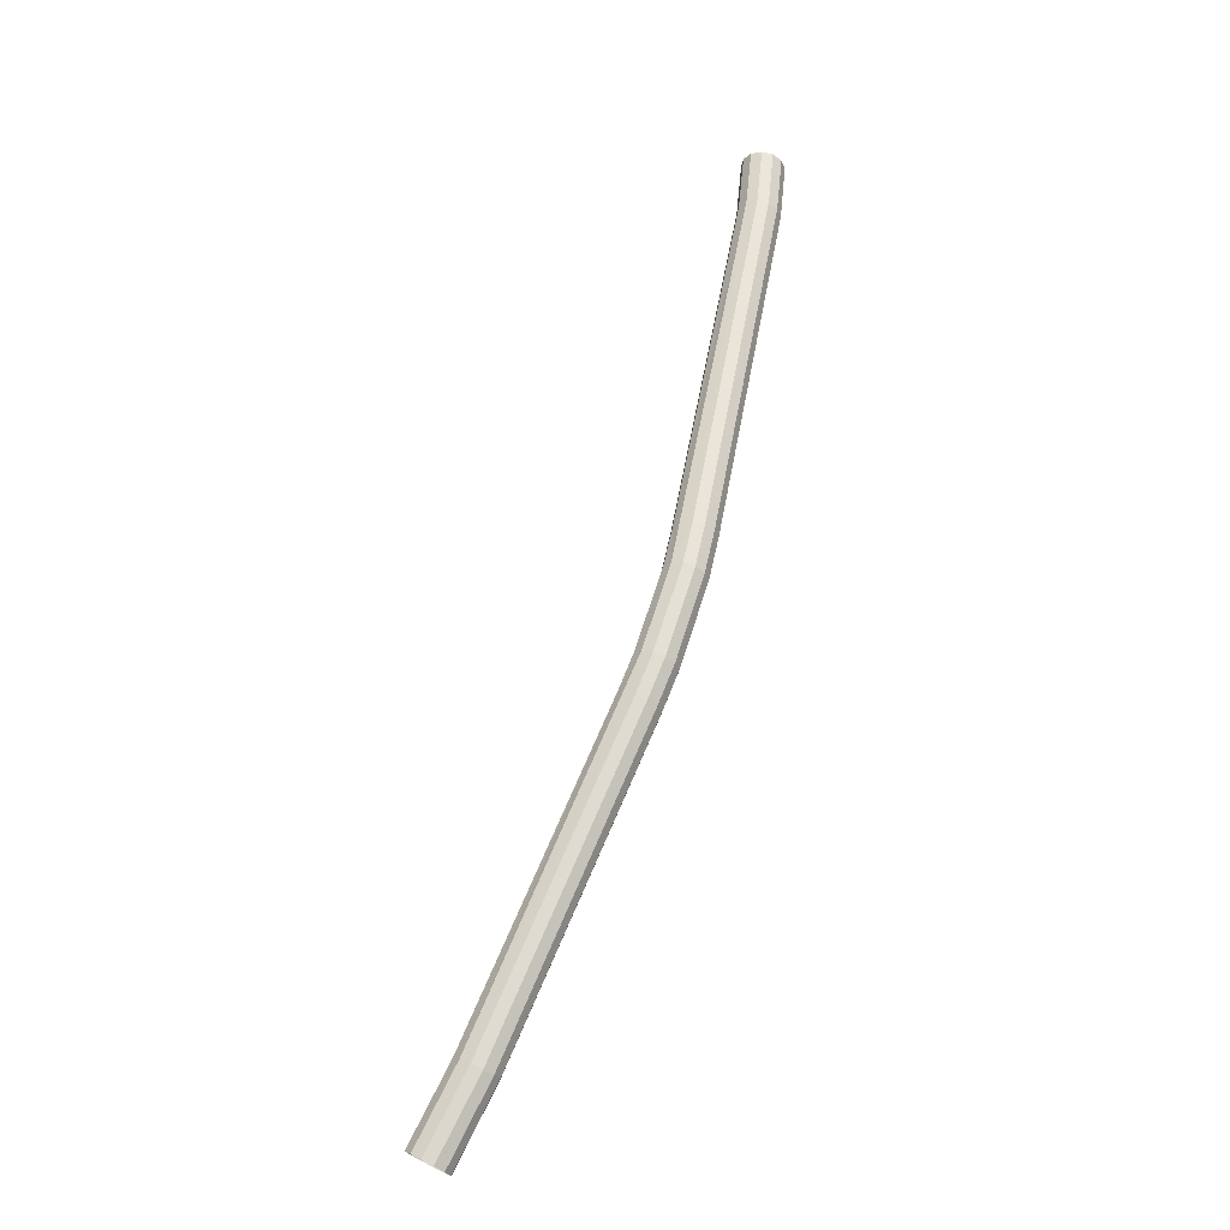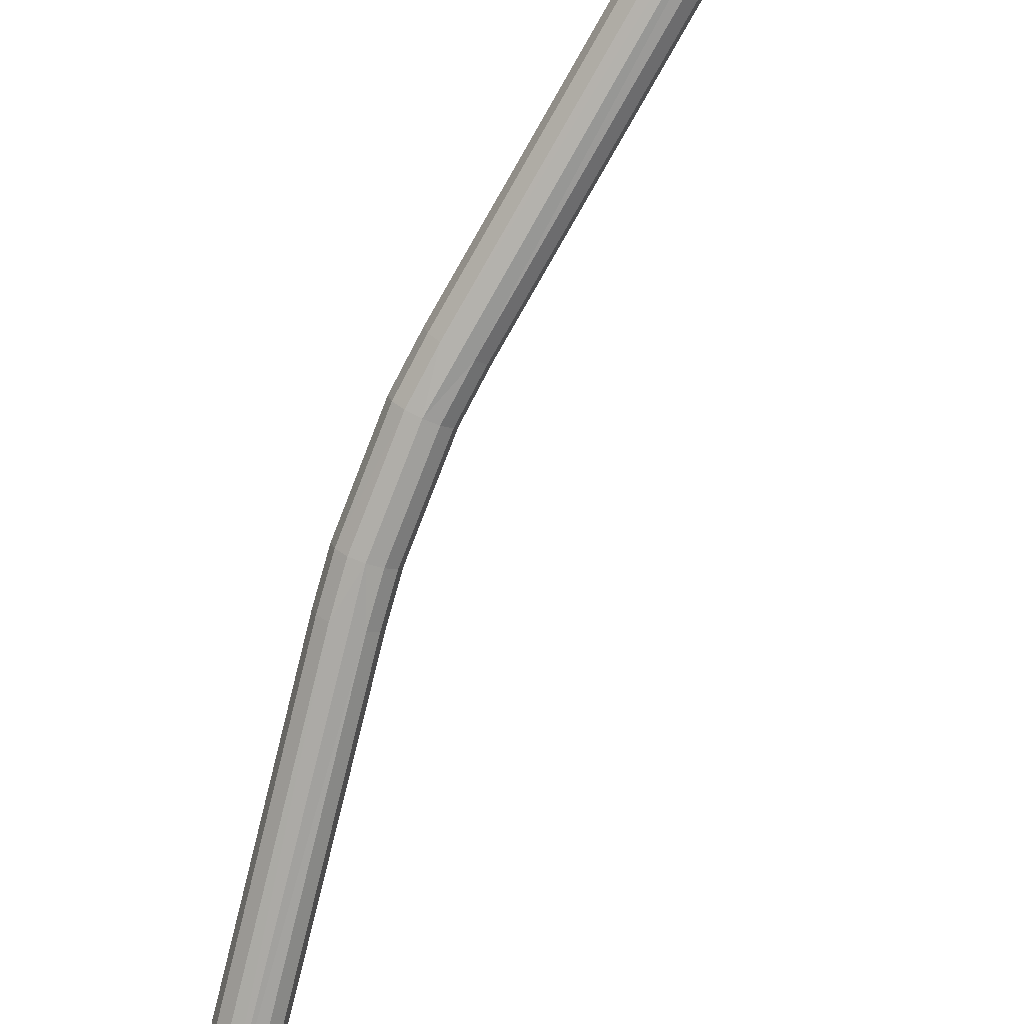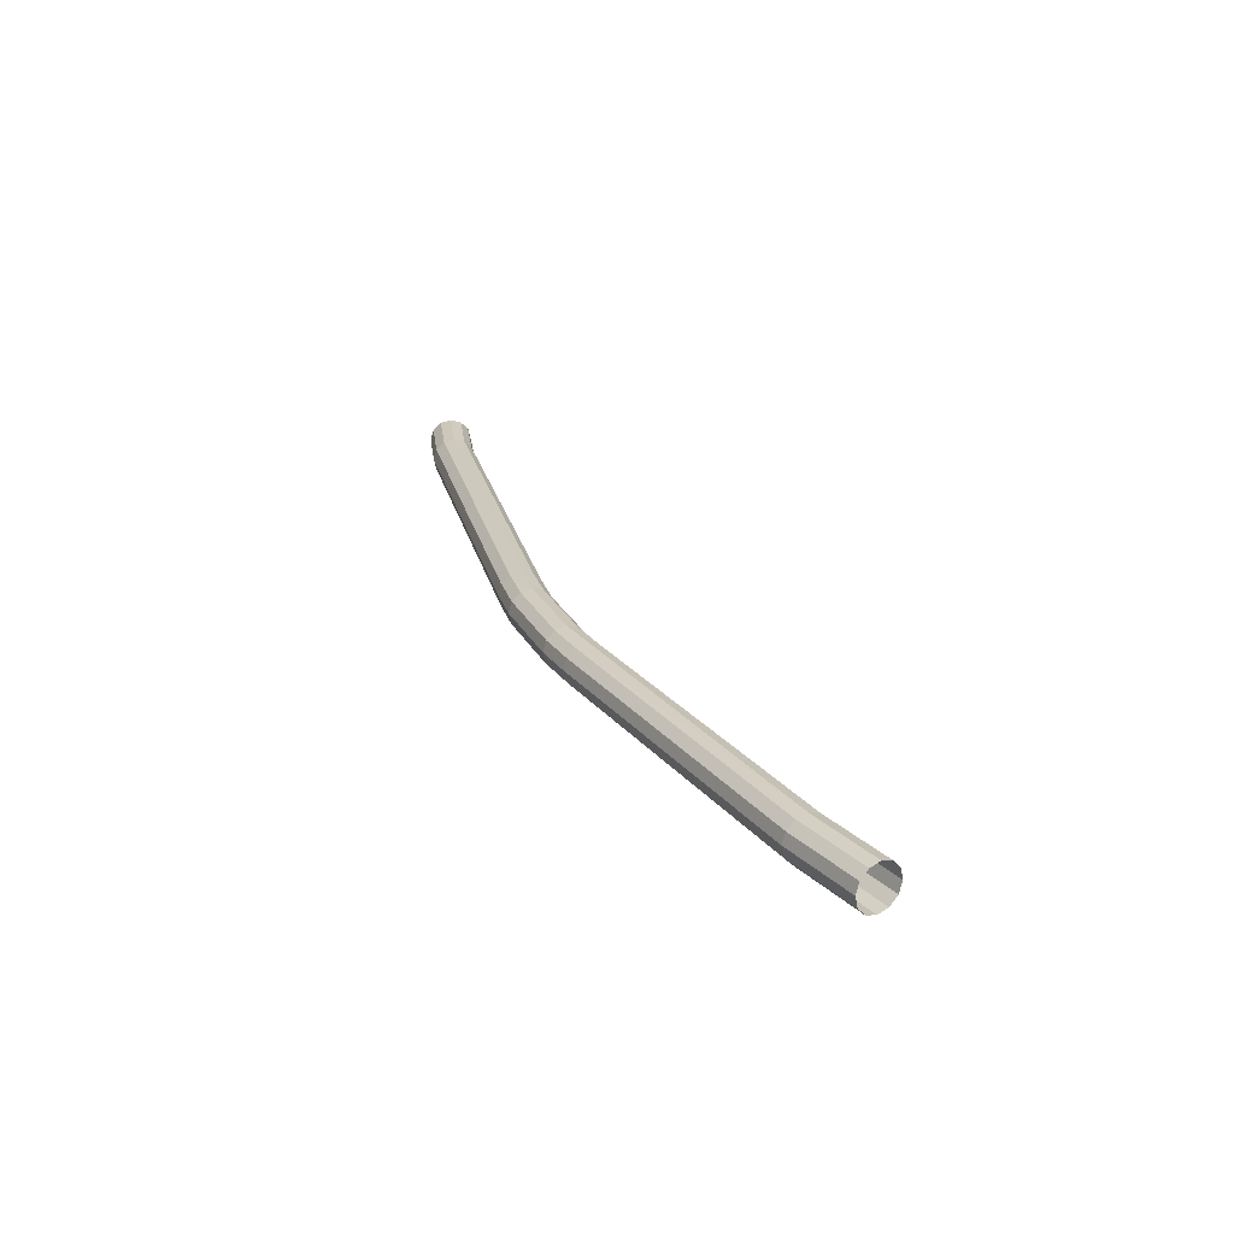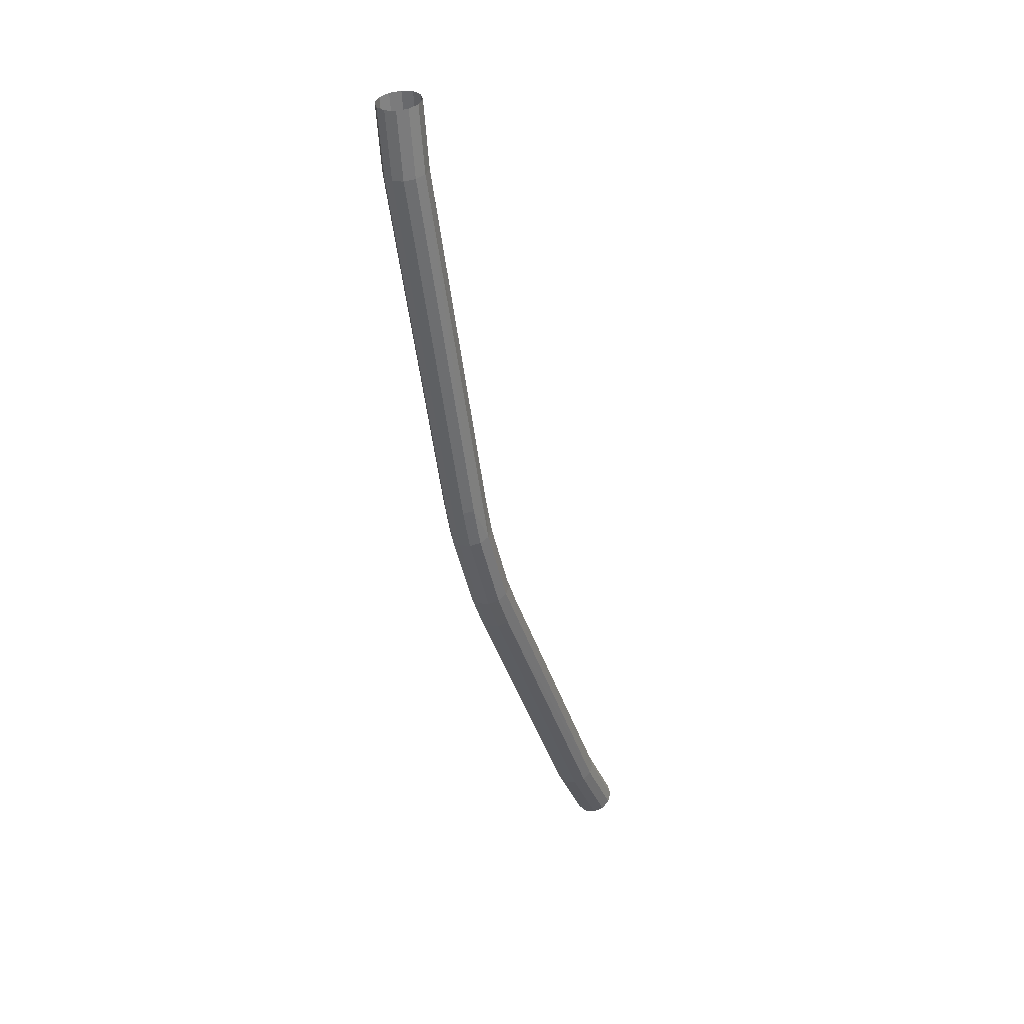
<metadata>
{"format":"obj","ext":"obj","renderer":"f3d","projection":"perspective","resolution":1024,"background":"white","views":[{"elev":-39.0,"azim":35.6,"up":"+Y"},{"elev":-76.8,"azim":137.4,"up":"+Z"},{"elev":-67.2,"azim":178.4,"up":"+Y"},{"elev":26.9,"azim":123.9,"up":"+Y"}]}
</metadata>
<code>
o BM_LSling2
v 10.43 14.44 -36.34
v 8.113 14.87 -35.71
v 6.377 0.7687 -35.71
v 12.74 14.01 -35.71
v 10.43 14.44 -36.34
v 8.675 0.2624 -36.34
v 8.113 14.87 -35.71
v 6.42 15.18 -33.99
v 4.695 1.139 -33.99
v 14.43 13.7 -33.99
v 12.74 14.01 -35.71
v 10.97 -0.2441 -35.71
v 6.42 15.18 -33.99
v 5.8 15.3 -31.64
v 4.08 1.275 -31.64
v 15.05 13.58 -31.64
v 14.43 13.7 -33.99
v 12.66 -0.6147 -33.99
v 4.08 1.275 -31.64
v 5.8 15.3 -31.64
v 6.42 15.18 -29.28
v 12.66 -0.6147 -29.28
v 14.43 13.7 -29.28
v 15.05 13.58 -31.64
v 4.695 1.139 -29.28
v 6.42 15.18 -29.28
v 8.113 14.87 -27.56
v 10.97 -0.2441 -27.56
v 12.74 14.01 -27.56
v 14.43 13.7 -29.28
v 6.377 0.7687 -27.56
v 8.113 14.87 -27.56
v 10.43 14.44 -26.93
v 8.675 0.2624 -36.34
v 10.43 14.44 -36.34
v 6.377 0.7687 -35.71
v 8.675 0.2624 -26.93
v 10.43 14.44 -26.93
v 12.74 14.01 -27.56
v 10.97 -0.2441 -35.71
v 12.74 14.01 -35.71
v 8.675 0.2624 -36.34
v 6.377 0.7687 -35.71
v 8.113 14.87 -35.71
v 4.695 1.139 -33.99
v 12.66 -0.6147 -33.99
v 14.43 13.7 -33.99
v 10.97 -0.2441 -35.71
v 4.695 1.139 -33.99
v 6.42 15.18 -33.99
v 4.08 1.275 -31.64
v 13.27 -0.7505 -31.64
v 15.05 13.58 -31.64
v 12.66 -0.6147 -33.99
v 4.695 1.139 -29.28
v 4.08 1.275 -31.64
v 6.42 15.18 -29.28
v 13.27 -0.7505 -31.64
v 12.66 -0.6147 -29.28
v 15.05 13.58 -31.64
v 6.377 0.7687 -27.56
v 4.695 1.139 -29.28
v 8.113 14.87 -27.56
v 12.66 -0.6147 -29.28
v 10.97 -0.2441 -27.56
v 14.43 13.7 -29.28
v 8.675 0.2624 -26.93
v 6.377 0.7687 -27.56
v 10.43 14.44 -26.93
v 10.97 -0.2441 -27.56
v 8.675 0.2624 -26.93
v 12.74 14.01 -27.56
v 8.675 0.2624 -36.34
v 6.377 0.7687 -35.71
v -12.02 -79.18 -35.71
v -7.457 -80.34 -35.71
v 10.97 -0.2441 -35.71
v 8.675 0.2624 -36.34
v 6.377 0.7687 -35.71
v 4.695 1.139 -33.99
v -13.69 -78.75 -33.99
v 12.66 -0.6147 -33.99
v 10.97 -0.2441 -35.71
v -7.457 -80.34 -35.71
v 4.695 1.139 -33.99
v 4.08 1.275 -31.64
v -14.3 -78.6 -31.64
v 13.27 -0.7505 -31.64
v 12.66 -0.6147 -33.99
v -5.788 -80.76 -33.99
v -14.3 -78.6 -31.64
v 4.08 1.275 -31.64
v 4.695 1.139 -29.28
v -5.788 -80.76 -29.28
v 12.66 -0.6147 -29.28
v 13.27 -0.7505 -31.64
v -13.69 -78.75 -29.28
v 4.695 1.139 -29.28
v 6.377 0.7687 -27.56
v -7.457 -80.34 -27.56
v 10.97 -0.2441 -27.56
v 12.66 -0.6147 -29.28
v -12.02 -79.18 -27.56
v 6.377 0.7687 -27.56
v 8.675 0.2624 -26.93
v 8.675 0.2624 -26.93
v 10.97 -0.2441 -27.56
v -7.457 -80.34 -27.56
v -12.02 -79.18 -35.71
v 6.377 0.7687 -35.71
v -13.69 -78.75 -33.99
v -5.788 -80.76 -33.99
v 12.66 -0.6147 -33.99
v -7.457 -80.34 -35.71
v -13.69 -78.75 -33.99
v 4.695 1.139 -33.99
v -14.3 -78.6 -31.64
v -5.177 -80.91 -31.64
v 13.27 -0.7505 -31.64
v -5.788 -80.76 -33.99
v -13.69 -78.75 -29.28
v -14.3 -78.6 -31.64
v 4.695 1.139 -29.28
v -12.11 -88.6 -36.34
v 8.675 0.2624 -36.34
v -12.02 -79.18 -35.71
v -7.457 -80.34 -35.71
v 8.675 0.2624 -36.34
v -12.11 -88.6 -36.34
v -5.177 -80.91 -31.64
v -5.788 -80.76 -29.28
v 13.27 -0.7505 -31.64
v -12.02 -79.18 -27.56
v -13.69 -78.75 -29.28
v 6.377 0.7687 -27.56
v -5.788 -80.76 -29.28
v -7.457 -80.34 -27.56
v 12.66 -0.6147 -29.28
v -12.02 -79.18 -27.56
v 8.675 0.2624 -26.93
v -12.11 -88.6 -26.93
v 8.675 0.2624 -26.93
v -7.457 -80.34 -27.56
v -12.11 -88.6 -26.93
v -12.02 -79.18 -35.71
v -13.69 -78.75 -33.99
v -15.99 -87.33 -33.99
v -5.788 -80.76 -33.99
v -7.457 -80.34 -35.71
v -9.88 -89.34 -35.71
v -13.69 -78.75 -33.99
v -14.3 -78.6 -31.64
v -16.59 -87.13 -31.64
v -5.177 -80.91 -31.64
v -5.788 -80.76 -33.99
v -8.243 -89.88 -33.99
v -16.59 -87.13 -31.64
v -14.3 -78.6 -31.64
v -13.69 -78.75 -29.28
v -12.02 -79.18 -35.71
v -14.35 -87.87 -35.71
v -12.11 -88.6 -36.34
v -14.35 -87.87 -35.71
v -12.02 -79.18 -35.71
v -15.99 -87.33 -33.99
v -7.457 -80.34 -35.71
v -12.11 -88.6 -36.34
v -9.88 -89.34 -35.71
v -15.99 -87.33 -29.28
v -13.69 -78.75 -29.28
v -12.02 -79.18 -27.56
v -8.243 -89.88 -29.28
v -5.788 -80.76 -29.28
v -5.177 -80.91 -31.64
v -15.99 -87.33 -33.99
v -13.69 -78.75 -33.99
v -16.59 -87.13 -31.64
v -8.243 -89.88 -33.99
v -5.788 -80.76 -33.99
v -9.88 -89.34 -35.71
v -9.88 -89.34 -27.56
v -7.457 -80.34 -27.56
v -5.788 -80.76 -29.28
v -15.99 -87.33 -29.28
v -16.59 -87.13 -31.64
v -13.69 -78.75 -29.28
v -7.644 -90.07 -31.64
v -5.177 -80.91 -31.64
v -8.243 -89.88 -33.99
v -7.644 -90.07 -31.64
v -8.243 -89.88 -29.28
v -5.177 -80.91 -31.64
v -14.35 -87.87 -27.56
v -15.99 -87.33 -29.28
v -12.02 -79.18 -27.56
v -12.11 -88.6 -26.93
v -14.35 -87.87 -27.56
v -12.02 -79.18 -27.56
v -8.243 -89.88 -29.28
v -9.88 -89.34 -27.56
v -5.788 -80.76 -29.28
v -12.11 -88.6 -26.93
v -7.457 -80.34 -27.56
v -9.88 -89.34 -27.56
v -19.12 -106.5 -36.34
v -12.11 -88.6 -36.34
v -14.35 -87.87 -35.71
v -21.27 -105.5 -35.71
v -14.35 -87.87 -35.71
v -15.99 -87.33 -33.99
v -16.97 -107.5 -35.71
v -9.88 -89.34 -35.71
v -12.11 -88.6 -36.34
v -22.84 -104.8 -33.99
v -15.99 -87.33 -33.99
v -16.59 -87.13 -31.64
v -15.4 -108.2 -33.99
v -8.243 -89.88 -33.99
v -9.88 -89.34 -35.71
v -16.59 -87.13 -31.64
v -15.99 -87.33 -29.28
v -22.84 -104.8 -29.28
v -14.82 -108.4 -31.64
v -7.644 -90.07 -31.64
v -8.243 -89.88 -33.99
v -15.99 -87.33 -29.28
v -14.35 -87.87 -27.56
v -21.27 -105.5 -27.56
v -8.243 -89.88 -29.28
v -7.644 -90.07 -31.64
v -14.82 -108.4 -31.64
v -14.35 -87.87 -27.56
v -12.11 -88.6 -26.93
v -19.12 -106.5 -26.93
v -9.88 -89.34 -27.56
v -8.243 -89.88 -29.28
v -15.4 -108.2 -29.28
v -12.11 -88.6 -26.93
v -9.88 -89.34 -27.56
v -16.97 -107.5 -27.56
v -21.27 -105.5 -35.71
v -19.12 -106.5 -36.34
v -14.35 -87.87 -35.71
v -22.84 -104.8 -33.99
v -21.27 -105.5 -35.71
v -15.99 -87.33 -33.99
v -19.12 -106.5 -36.34
v -16.97 -107.5 -35.71
v -12.11 -88.6 -36.34
v -23.42 -104.6 -31.64
v -22.84 -104.8 -33.99
v -16.59 -87.13 -31.64
v -16.97 -107.5 -35.71
v -15.4 -108.2 -33.99
v -9.88 -89.34 -35.71
v -23.42 -104.6 -31.64
v -16.59 -87.13 -31.64
v -22.84 -104.8 -29.28
v -15.4 -108.2 -33.99
v -14.82 -108.4 -31.64
v -8.243 -89.88 -33.99
v -22.84 -104.8 -29.28
v -15.99 -87.33 -29.28
v -21.27 -105.5 -27.56
v -15.4 -108.2 -29.28
v -8.243 -89.88 -29.28
v -14.82 -108.4 -31.64
v -21.27 -105.5 -27.56
v -14.35 -87.87 -27.56
v -19.12 -106.5 -26.93
v -16.97 -107.5 -27.56
v -9.88 -89.34 -27.56
v -15.4 -108.2 -29.28
v -19.12 -106.5 -26.93
v -12.11 -88.6 -26.93
v -16.97 -107.5 -27.56
v -19.12 -106.5 -36.34
v -21.27 -105.5 -35.71
v -25 -113 -35.71
v -25 -113 -35.71
v -21.27 -105.5 -35.71
v -22.84 -104.8 -33.99
v -26.53 -112.2 -33.99
v -22.84 -104.8 -33.99
v -23.42 -104.6 -31.64
v -20.82 -115.1 -35.71
v -16.97 -107.5 -35.71
v -19.12 -106.5 -36.34
v -19.29 -115.9 -33.99
v -15.4 -108.2 -33.99
v -16.97 -107.5 -35.71
v -23.42 -104.6 -31.64
v -22.84 -104.8 -29.28
v -26.53 -112.2 -29.28
v -26.53 -112.2 -33.99
v -25 -113 -35.71
v -22.84 -104.8 -33.99
v -18.74 -116.2 -31.64
v -14.82 -108.4 -31.64
v -15.4 -108.2 -33.99
v -27.09 -111.9 -31.64
v -26.53 -112.2 -33.99
v -23.42 -104.6 -31.64
v -22.84 -104.8 -29.28
v -21.27 -105.5 -27.56
v -25 -113 -27.56
v -15.4 -108.2 -29.28
v -14.82 -108.4 -31.64
v -18.74 -116.2 -31.64
v -27.09 -111.9 -31.64
v -23.42 -104.6 -31.64
v -26.53 -112.2 -29.28
v -25 -113 -27.56
v -21.27 -105.5 -27.56
v -19.12 -106.5 -26.93
v -20.82 -115.1 -35.71
v -19.29 -115.9 -33.99
v -16.97 -107.5 -35.71
v -16.97 -107.5 -27.56
v -15.4 -108.2 -29.28
v -19.29 -115.9 -29.28
v -19.12 -106.5 -26.93
v -16.97 -107.5 -27.56
v -20.82 -115.1 -27.56
v -26.53 -112.2 -29.28
v -22.84 -104.8 -29.28
v -25 -113 -27.56
v -19.29 -115.9 -33.99
v -18.74 -116.2 -31.64
v -15.4 -108.2 -33.99
v -19.29 -115.9 -29.28
v -15.4 -108.2 -29.28
v -18.74 -116.2 -31.64
v -20.82 -115.1 -27.56
v -16.97 -107.5 -27.56
v -19.29 -115.9 -29.28
v -58.42 -178.8 -36.34
v -19.12 -106.5 -36.34
v -25 -113 -35.71
v -20.82 -115.1 -35.71
v -19.12 -106.5 -36.34
v -58.42 -178.8 -36.34
v -60.46 -177.6 -35.71
v -25 -113 -35.71
v -26.53 -112.2 -33.99
v -61.96 -176.8 -33.99
v -26.53 -112.2 -33.99
v -27.09 -111.9 -31.64
v -25 -113 -27.56
v -19.12 -106.5 -26.93
v -58.42 -178.8 -26.93
v -27.09 -111.9 -31.64
v -26.53 -112.2 -29.28
v -61.96 -176.8 -29.28
v -54.88 -180.8 -33.99
v -19.29 -115.9 -33.99
v -20.82 -115.1 -35.71
v -58.42 -178.8 -26.93
v -19.12 -106.5 -26.93
v -20.82 -115.1 -27.56
v -26.53 -112.2 -29.28
v -25 -113 -27.56
v -60.46 -177.6 -27.56
v -54.33 -181.1 -31.64
v -18.74 -116.2 -31.64
v -19.29 -115.9 -33.99
v -19.29 -115.9 -29.28
v -18.74 -116.2 -31.64
v -54.33 -181.1 -31.64
v -20.82 -115.1 -27.56
v -19.29 -115.9 -29.28
v -54.88 -180.8 -29.28
v -25 -113 -35.71
v -60.46 -177.6 -35.71
v -58.42 -178.8 -36.34
v -61.96 -176.8 -33.99
v -60.46 -177.6 -35.71
v -26.53 -112.2 -33.99
v -62.51 -176.5 -31.64
v -61.96 -176.8 -33.99
v -27.09 -111.9 -31.64
v -20.82 -115.1 -35.71
v -58.42 -178.8 -36.34
v -56.37 -180 -35.71
v -62.51 -176.5 -31.64
v -27.09 -111.9 -31.64
v -61.96 -176.8 -29.28
v -56.37 -180 -35.71
v -54.88 -180.8 -33.99
v -20.82 -115.1 -35.71
v -61.96 -176.8 -29.28
v -26.53 -112.2 -29.28
v -60.46 -177.6 -27.56
v -54.88 -180.8 -33.99
v -54.33 -181.1 -31.64
v -19.29 -115.9 -33.99
v -25 -113 -27.56
v -58.42 -178.8 -26.93
v -60.46 -177.6 -27.56
v -54.88 -180.8 -29.28
v -19.29 -115.9 -29.28
v -54.33 -181.1 -31.64
v -20.82 -115.1 -27.56
v -56.37 -180 -27.56
v -58.42 -178.8 -26.93
v -56.37 -180 -27.56
v -20.82 -115.1 -27.56
v -54.88 -180.8 -29.28
v -70.27 -192.5 -35.71
v -60.46 -177.6 -35.71
v -61.96 -176.8 -33.99
v -68.33 -193.8 -36.34
v -58.42 -178.8 -36.34
v -60.46 -177.6 -35.71
v -71.69 -191.5 -33.99
v -61.96 -176.8 -33.99
v -62.51 -176.5 -31.64
v -66.38 -195.1 -35.71
v -56.37 -180 -35.71
v -58.42 -178.8 -36.34
v -62.51 -176.5 -31.64
v -61.96 -176.8 -29.28
v -71.69 -191.5 -29.28
v -64.96 -196.1 -33.99
v -54.88 -180.8 -33.99
v -56.37 -180 -35.71
v -61.96 -176.8 -29.28
v -60.46 -177.6 -27.56
v -70.27 -192.5 -27.56
v -64.44 -196.5 -31.64
v -54.33 -181.1 -31.64
v -54.88 -180.8 -33.99
v -60.46 -177.6 -27.56
v -58.42 -178.8 -26.93
v -68.33 -193.8 -26.93
v -54.88 -180.8 -29.28
v -54.33 -181.1 -31.64
v -64.44 -196.5 -31.64
v -71.69 -191.5 -33.99
v -70.27 -192.5 -35.71
v -61.96 -176.8 -33.99
v -70.27 -192.5 -35.71
v -68.33 -193.8 -36.34
v -60.46 -177.6 -35.71
v -58.42 -178.8 -26.93
v -56.37 -180 -27.56
v -66.38 -195.1 -27.56
v -56.37 -180 -27.56
v -54.88 -180.8 -29.28
v -64.96 -196.1 -29.28
v -72.21 -191.2 -31.64
v -71.69 -191.5 -33.99
v -62.51 -176.5 -31.64
v -68.33 -193.8 -36.34
v -66.38 -195.1 -35.71
v -58.42 -178.8 -36.34
v -72.21 -191.2 -31.64
v -62.51 -176.5 -31.64
v -71.69 -191.5 -29.28
v -66.38 -195.1 -35.71
v -64.96 -196.1 -33.99
v -56.37 -180 -35.71
v -71.69 -191.5 -29.28
v -61.96 -176.8 -29.28
v -70.27 -192.5 -27.56
v -64.96 -196.1 -33.99
v -64.44 -196.5 -31.64
v -54.88 -180.8 -33.99
v -70.27 -192.5 -27.56
v -60.46 -177.6 -27.56
v -68.33 -193.8 -26.93
v -64.96 -196.1 -29.28
v -54.88 -180.8 -29.28
v -64.44 -196.5 -31.64
v -68.33 -193.8 -26.93
v -58.42 -178.8 -26.93
v -66.38 -195.1 -27.56
v -66.38 -195.1 -27.56
v -56.37 -180 -27.56
v -64.96 -196.1 -29.28
f 3 2 1
f 6 5 4
f 9 8 7
f 12 11 10
f 15 14 13
f 18 17 16
f 21 20 19
f 24 23 22
f 27 26 25
f 30 29 28
f 33 32 31
f 36 35 34
f 39 38 37
f 42 41 40
f 45 44 43
f 48 47 46
f 51 50 49
f 54 53 52
f 57 56 55
f 60 59 58
f 63 62 61
f 66 65 64
f 69 68 67
f 72 71 70
f 75 74 73
f 78 77 76
f 81 80 79
f 84 83 82
f 87 86 85
f 90 89 88
f 93 92 91
f 96 95 94
f 99 98 97
f 102 101 100
f 105 104 103
f 108 107 106
f 111 110 109
f 114 113 112
f 117 116 115
f 120 119 118
f 123 122 121
f 126 125 124
f 129 128 127
f 132 131 130
f 135 134 133
f 138 137 136
f 141 140 139
f 144 143 142
f 147 146 145
f 150 149 148
f 153 152 151
f 156 155 154
f 159 158 157
f 162 161 160
f 165 164 163
f 168 167 166
f 171 170 169
f 174 173 172
f 177 176 175
f 180 179 178
f 183 182 181
f 186 185 184
f 189 188 187
f 192 191 190
f 195 194 193
f 198 197 196
f 201 200 199
f 204 203 202
f 207 206 205
f 210 209 208
f 213 212 211
f 216 215 214
f 219 218 217
f 222 221 220
f 225 224 223
f 228 227 226
f 231 230 229
f 234 233 232
f 237 236 235
f 240 239 238
f 243 242 241
f 246 245 244
f 249 248 247
f 252 251 250
f 255 254 253
f 258 257 256
f 261 260 259
f 264 263 262
f 267 266 265
f 270 269 268
f 273 272 271
f 276 275 274
f 279 278 277
f 282 281 280
f 285 284 283
f 288 287 286
f 291 290 289
f 294 293 292
f 297 296 295
f 300 299 298
f 303 302 301
f 306 305 304
f 309 308 307
f 312 311 310
f 315 314 313
f 318 317 316
f 321 320 319
f 324 323 322
f 327 326 325
f 330 329 328
f 333 332 331
f 336 335 334
f 339 338 337
f 342 341 340
f 345 344 343
f 348 347 346
f 351 350 349
f 354 353 352
f 357 356 355
f 360 359 358
f 363 362 361
f 366 365 364
f 369 368 367
f 372 371 370
f 375 374 373
f 378 377 376
f 381 380 379
f 384 383 382
f 387 386 385
f 390 389 388
f 393 392 391
f 396 395 394
f 399 398 397
f 402 401 400
f 405 404 403
f 408 407 406
f 411 410 409
f 414 413 412
f 417 416 415
f 420 419 418
f 423 422 421
f 426 425 424
f 429 428 427
f 432 431 430
f 435 434 433
f 438 437 436
f 441 440 439
f 444 443 442
f 447 446 445
f 450 449 448
f 453 452 451
f 456 455 454
f 459 458 457
f 462 461 460
f 465 464 463
f 468 467 466
f 471 470 469
f 474 473 472
f 477 476 475
f 480 479 478

</code>
